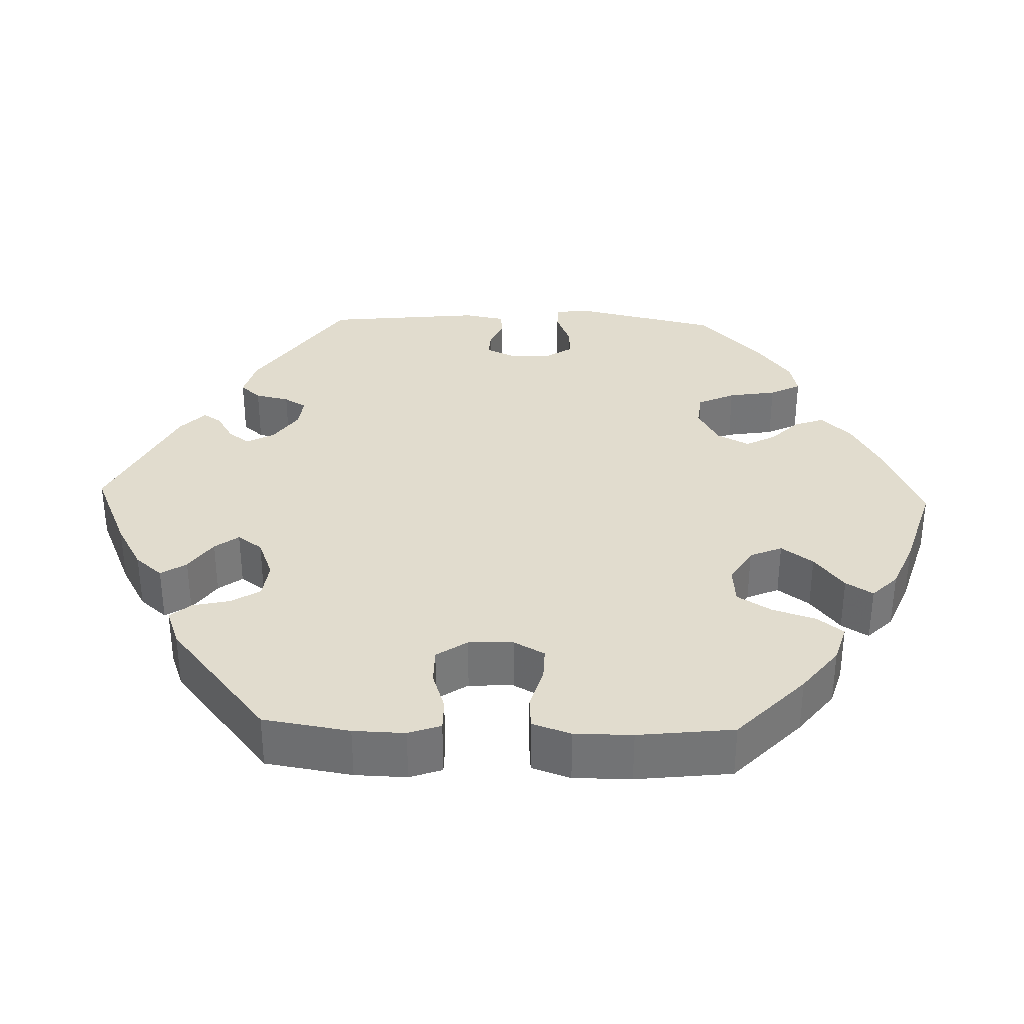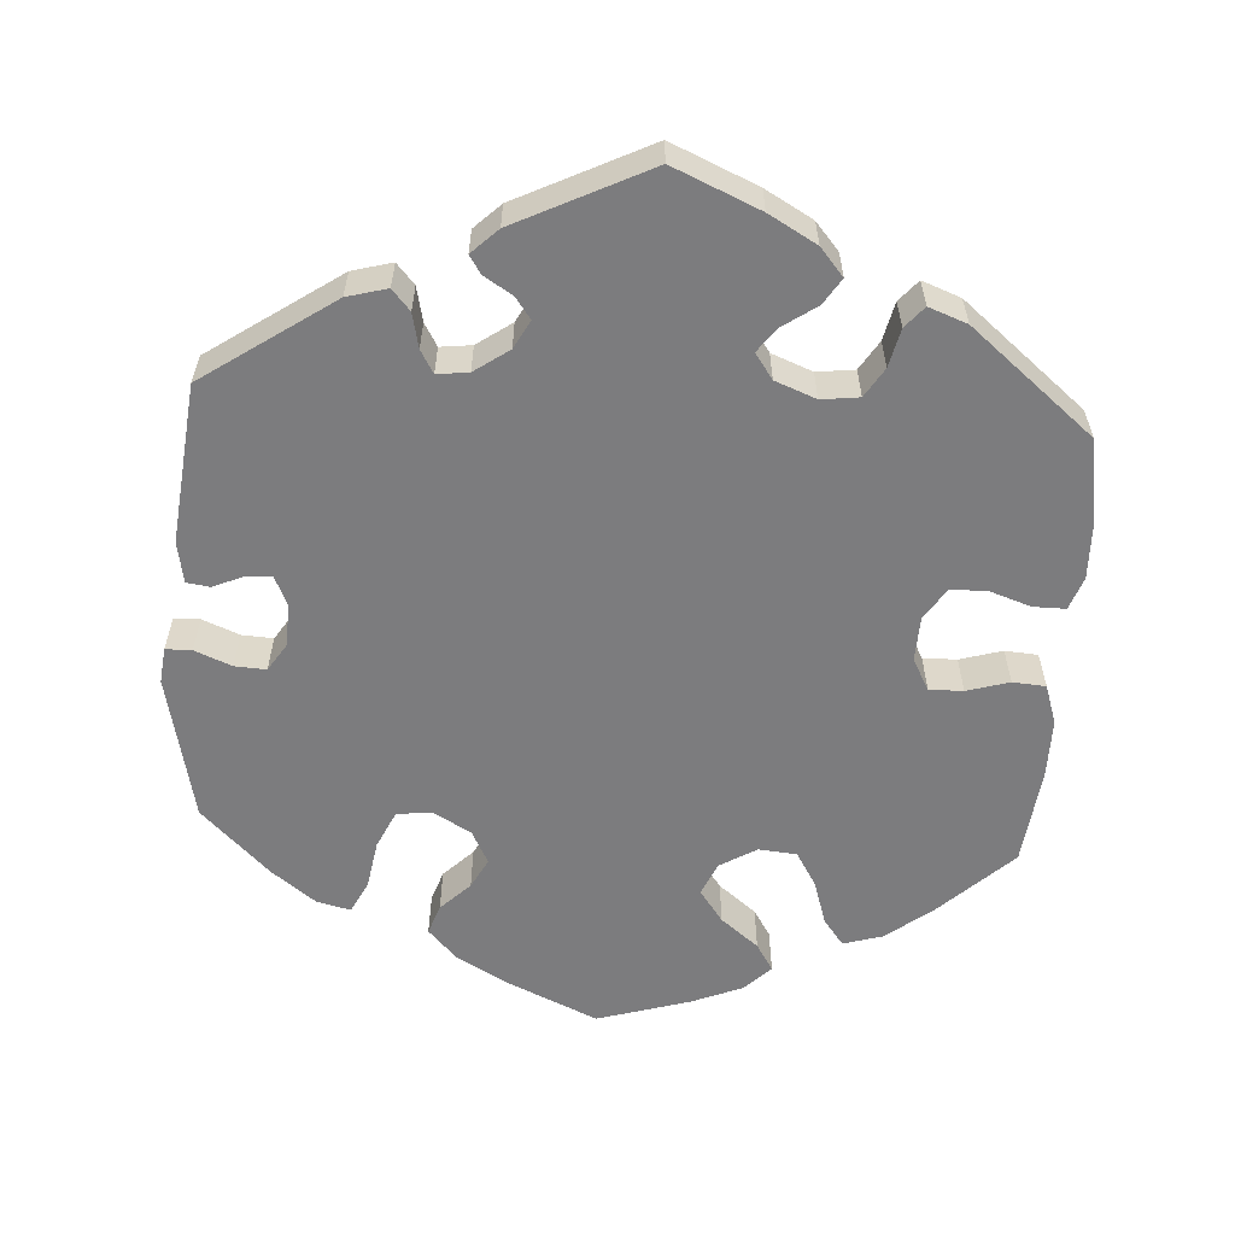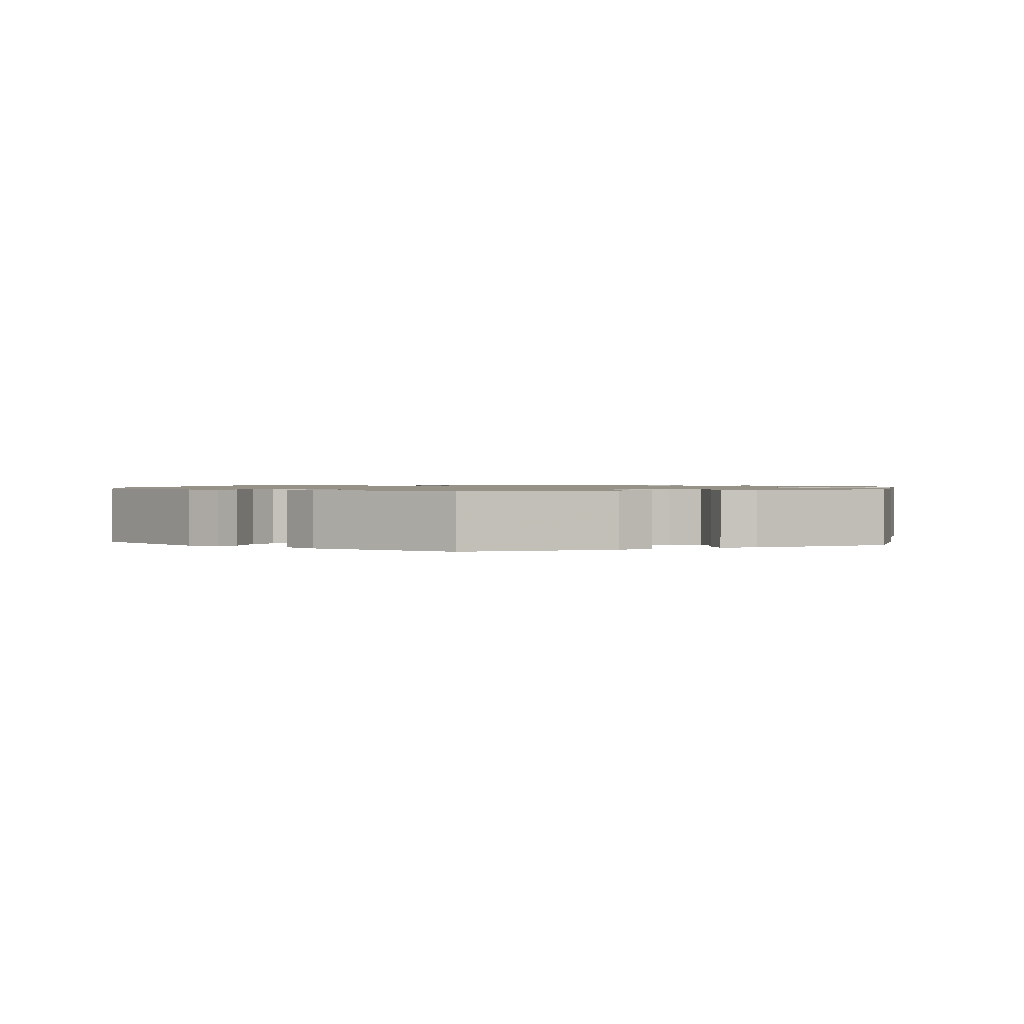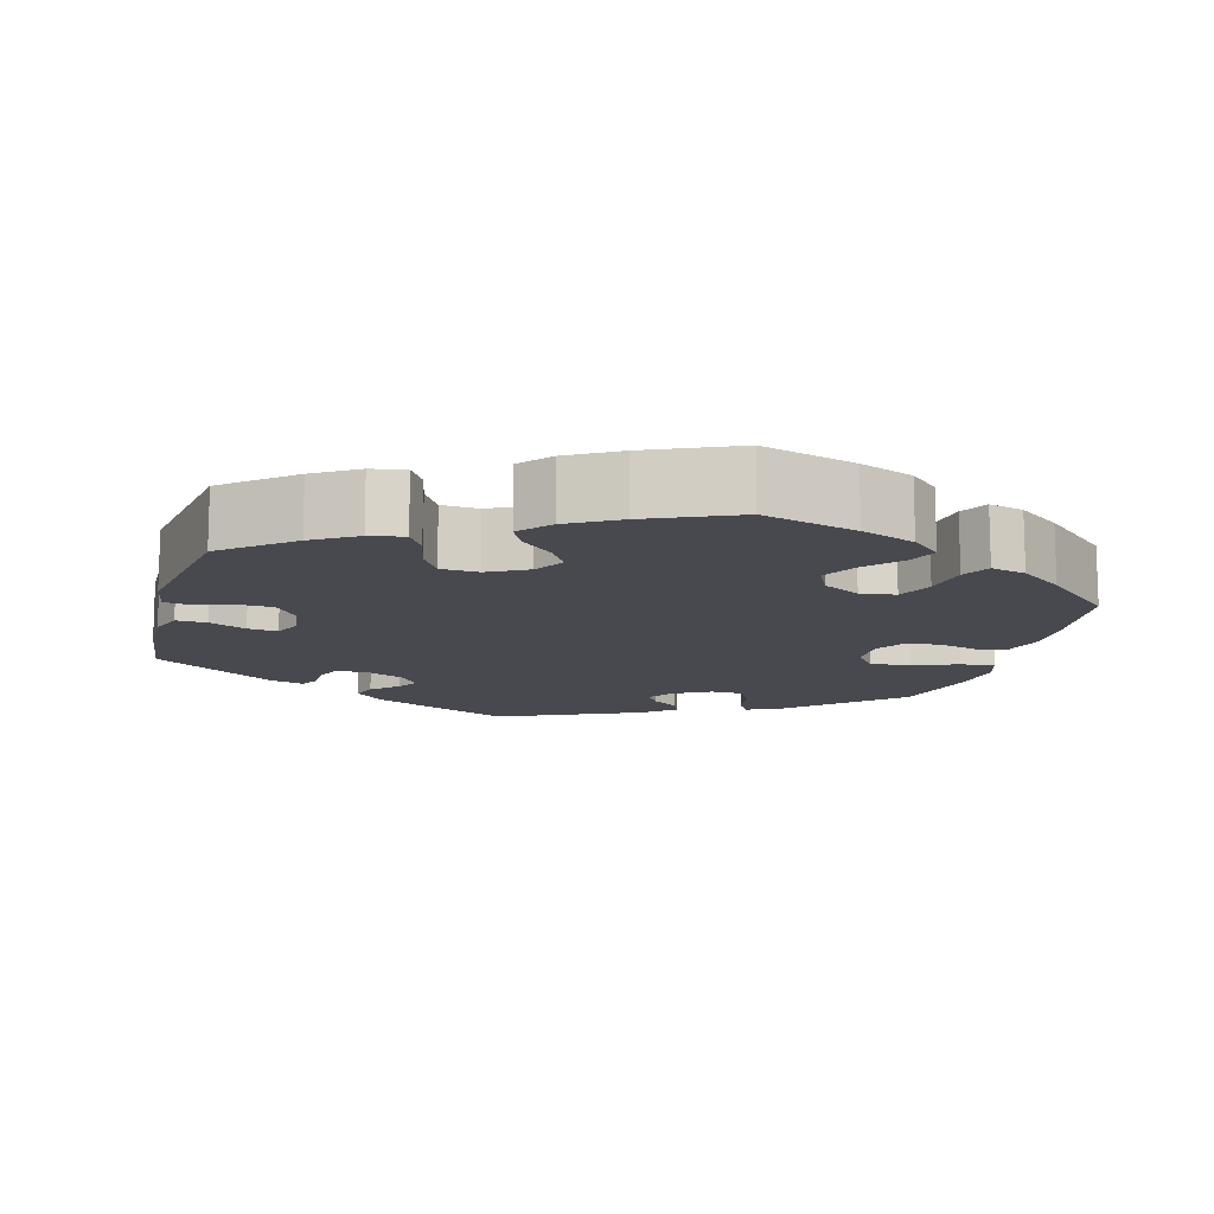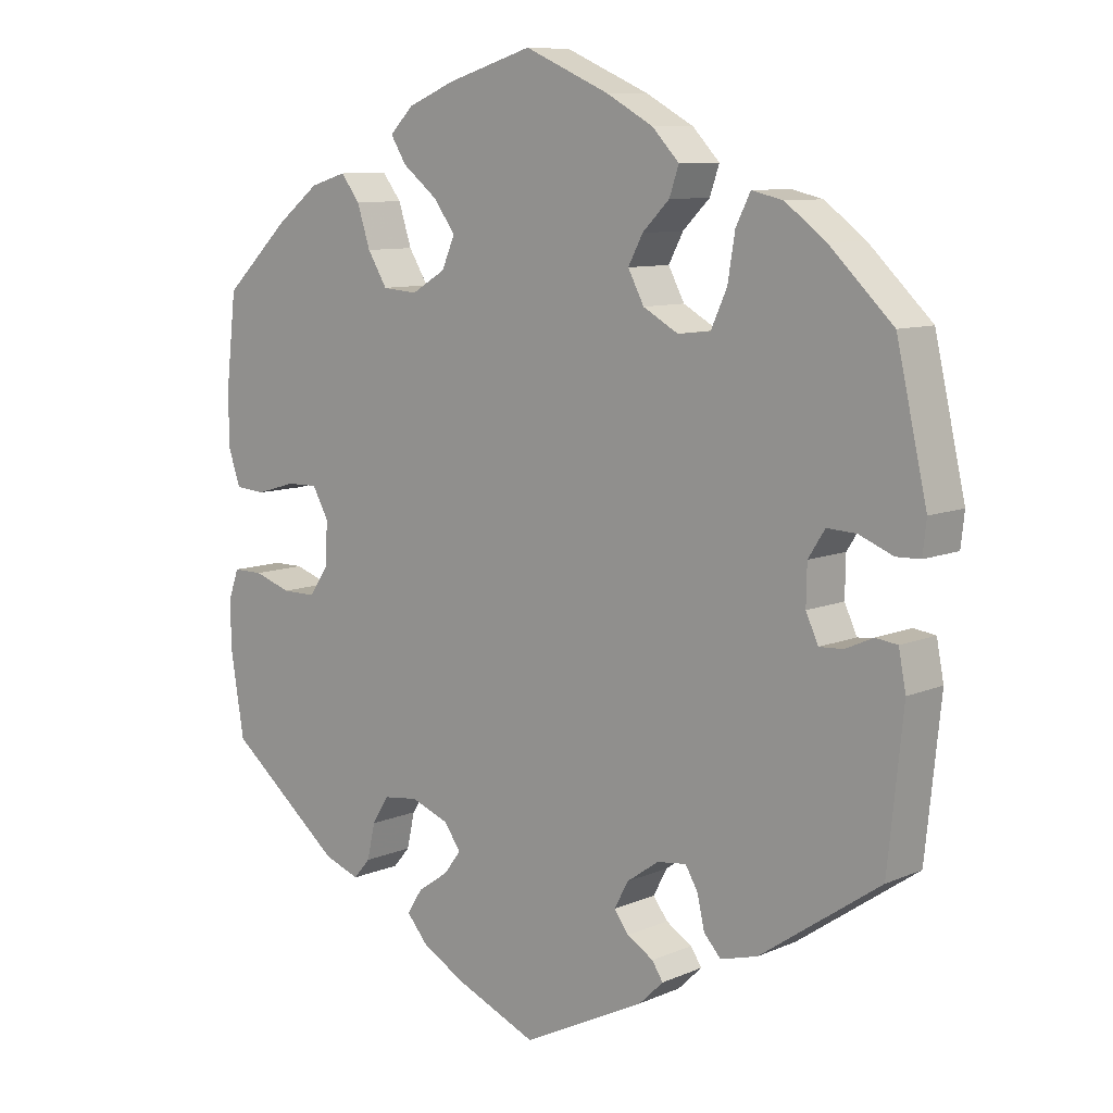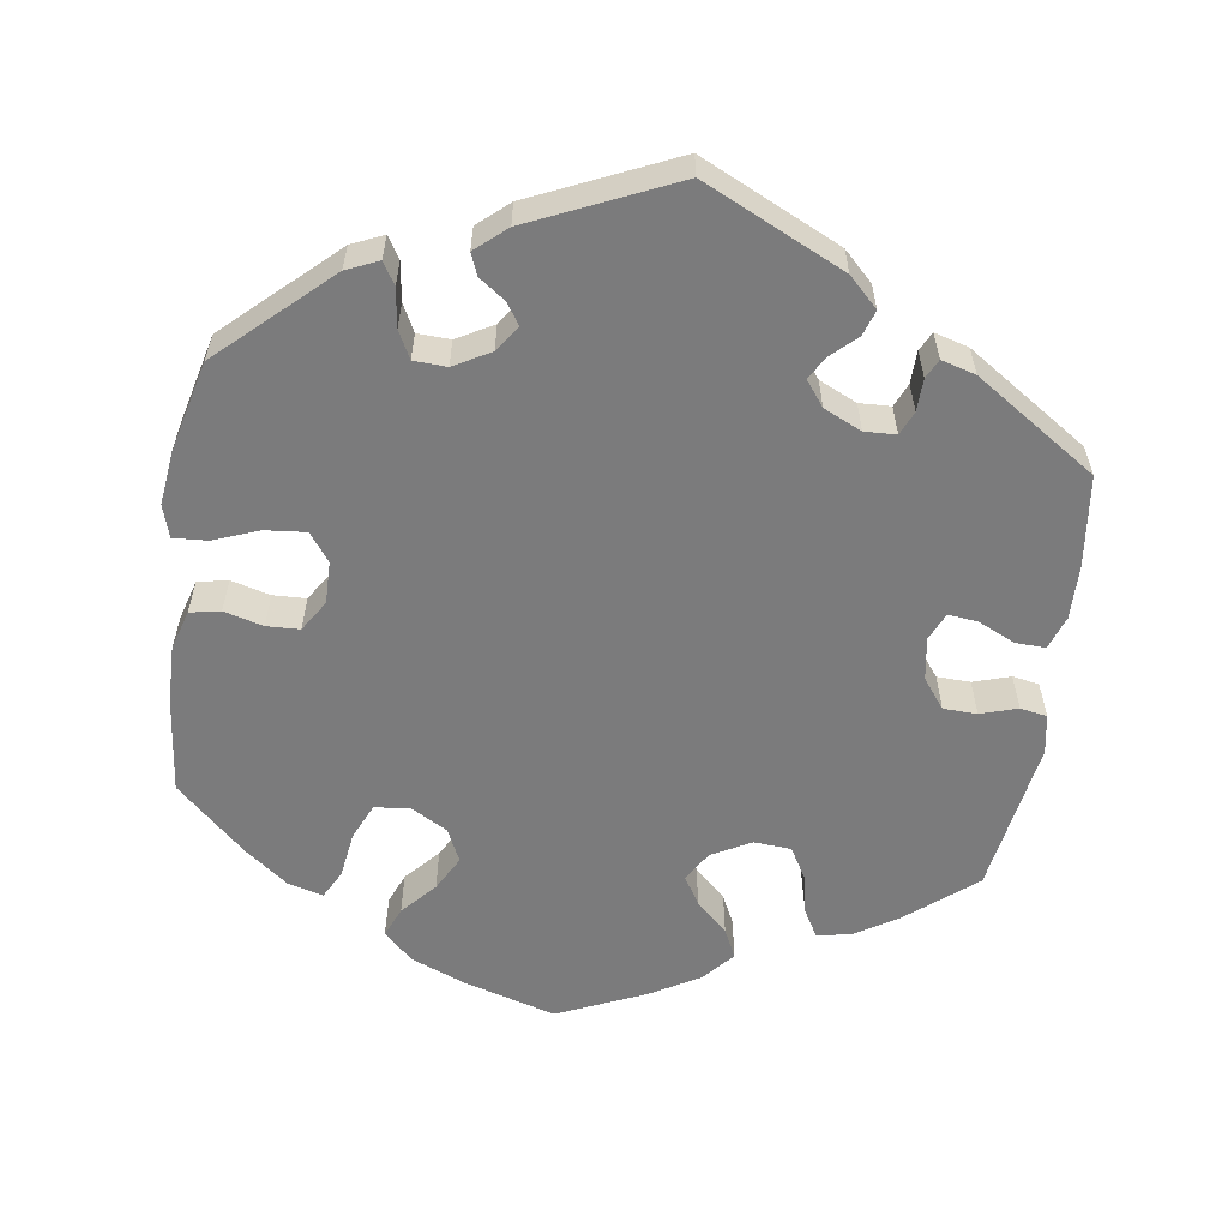
<metadata>
{"format":"obj","ext":"obj","renderer":"f3d","projection":"perspective","resolution":1024,"background":"white","views":[{"elev":34.0,"azim":-88.2,"up":"+Y"},{"elev":-58.9,"azim":176.1,"up":"+Y"},{"elev":1.1,"azim":127.1,"up":"+Y"},{"elev":-12.6,"azim":-75.0,"up":"+Y"},{"elev":9.2,"azim":41.6,"up":"+Z"},{"elev":-58.5,"azim":111.8,"up":"+Y"}]}
</metadata>
<code>
v -0.518 0.07 -0.177
v -0.52 0.07 -0.11
v -0.505 0.07 -0.068
v -0.464 0.07 -0.068
v -0.413 0.07 -0.085
v -0.366 0.07 -0.085
v -0.339 0.07 -0.045
v -0.337 0.07 0.013
v -0.359 0.07 0.053
v -0.402 0.07 0.052
v -0.456 0.07 0.036
v -0.498 0.07 0.039
v -0.515 0.07 0.089
v -0.515 0.07 0.164
v -0.501 0.07 0.288
v -0.41 0.07 0.375
v -0.351 0.07 0.421
v -0.301 0.07 0.436
v -0.275 0.07 0.402
v -0.257 0.07 0.346
v -0.23 0.07 0.302
v -0.182 0.07 0.298
v -0.135 0.07 0.326
v -0.117 0.07 0.368
v -0.147 0.07 0.409
v -0.195 0.07 0.447
v -0.217 0.07 0.482
v -0.184 0.07 0.515
v -0.119 0.07 0.542
v -0.001 0.07 0.578
v 0.115 0.07 0.527
v 0.18 0.07 0.491
v 0.217 0.07 0.452
v 0.204 0.07 0.414
v 0.167 0.07 0.377
v 0.147 0.07 0.339
v 0.169 0.07 0.297
v 0.217 0.07 0.27
v 0.262 0.07 0.275
v 0.284 0.07 0.323
v 0.294 0.07 0.385
v 0.314 0.07 0.425
v 0.357 0.07 0.415
v 0.413 0.07 0.373
v 0.5 0.07 0.289
v 0.542 0.07 0.103
v 0.537 0.07 0.058
v 0.504 0.07 0.057
v 0.457 0.07 0.076
v 0.417 0.07 0.078
v 0.394 0.07 0.042
v 0.393 0.07 -0.012
v 0.41 0.07 -0.049
v 0.443 0.07 -0.047
v 0.481 0.07 -0.03
v 0.511 0.07 -0.034
v 0.521 0.07 -0.086
v 0.5 0.07 -0.289
v 0.335 0.07 -0.403
v 0.284 0.07 -0.417
v 0.261 0.07 -0.391
v 0.251 0.07 -0.347
v 0.234 0.07 -0.318
v 0.194 0.07 -0.323
v 0.15 0.07 -0.354
v 0.131 0.07 -0.39
v 0.151 0.07 -0.417
v 0.187 0.07 -0.439
v 0.202 0.07 -0.462
v 0.169 0.07 -0.494
v 0 0.07 -0.578
v -0.11 0.07 -0.531
v -0.171 0.07 -0.497
v -0.201 0.07 -0.462
v -0.18 0.07 -0.429
v -0.137 0.07 -0.399
v -0.114 0.07 -0.368
v -0.137 0.07 -0.336
v -0.189 0.07 -0.316
v -0.237 0.07 -0.322
v -0.26 0.07 -0.359
v -0.271 0.07 -0.408
v -0.294 0.07 -0.435
v -0.343 0.07 -0.417
v -0.5 0.07 -0.289
v -0.518 0 -0.177
v -0.52 0 -0.11
v -0.505 0 -0.068
v -0.464 0 -0.068
v -0.413 0 -0.085
v -0.366 0 -0.085
v -0.339 0 -0.045
v -0.337 0 0.013
v -0.359 0 0.053
v -0.402 0 0.052
v -0.456 0 0.036
v -0.498 0 0.039
v -0.515 0 0.089
v -0.515 0 0.164
v -0.501 0 0.288
v -0.41 0 0.375
v -0.351 0 0.421
v -0.301 0 0.436
v -0.275 0 0.402
v -0.257 0 0.346
v -0.23 0 0.302
v -0.182 0 0.298
v -0.135 0 0.326
v -0.117 0 0.368
v -0.147 0 0.409
v -0.195 0 0.447
v -0.217 0 0.482
v -0.184 0 0.515
v -0.119 0 0.542
v -0.001 0 0.578
v 0.115 0 0.527
v 0.18 0 0.491
v 0.217 0 0.452
v 0.204 0 0.414
v 0.167 0 0.377
v 0.147 0 0.339
v 0.169 0 0.297
v 0.217 0 0.27
v 0.262 0 0.275
v 0.284 0 0.323
v 0.294 0 0.385
v 0.314 0 0.425
v 0.357 0 0.415
v 0.413 0 0.373
v 0.5 0 0.289
v 0.542 0 0.103
v 0.537 0 0.058
v 0.504 0 0.057
v 0.457 0 0.076
v 0.417 0 0.078
v 0.394 0 0.042
v 0.393 0 -0.012
v 0.41 0 -0.049
v 0.443 0 -0.047
v 0.481 0 -0.03
v 0.511 0 -0.034
v 0.521 0 -0.086
v 0.5 0 -0.289
v 0.335 0 -0.403
v 0.284 0 -0.417
v 0.261 0 -0.391
v 0.251 0 -0.347
v 0.234 0 -0.318
v 0.194 0 -0.323
v 0.15 0 -0.354
v 0.131 0 -0.39
v 0.151 0 -0.417
v 0.187 0 -0.439
v 0.202 0 -0.462
v 0.169 0 -0.494
v 0 0 -0.578
v -0.11 0 -0.531
v -0.171 0 -0.497
v -0.201 0 -0.462
v -0.18 0 -0.429
v -0.137 0 -0.399
v -0.114 0 -0.368
v -0.137 0 -0.336
v -0.189 0 -0.316
v -0.237 0 -0.322
v -0.26 0 -0.359
v -0.271 0 -0.408
v -0.294 0 -0.435
v -0.343 0 -0.417
v -0.5 0 -0.289
f 81 82 83 84
f 80 81 84 85
f 79 80 85 1
f 73 74 75 76
f 73 76 77
f 72 73 77
f 71 72 77
f 70 71 77
f 67 68 69 70
f 66 67 70 77
f 65 66 77 78
f 59 60 61 62
f 59 62 63
f 58 59 63
f 57 58 63
f 54 55 56 57
f 53 54 57 63
f 52 53 63 64
f 46 47 48 49
f 46 49 50
f 45 46 50
f 44 45 50 51
f 40 41 42 43
f 39 40 43 44
f 32 33 34 35
f 32 35 36
f 31 32 36
f 30 31 36
f 29 30 36 37
f 25 26 27 28
f 24 25 28 29
f 17 18 19 20
f 17 20 21
f 16 17 21
f 15 16 21
f 14 15 21 22
f 10 11 12 13
f 9 10 13 14
f 2 3 4 5
f 2 5 6
f 1 2 6
f 79 1 6
f 78 79 6 7
f 65 78 7 8
f 51 52 64 65
f 39 44 51 65
f 38 39 65 8
f 37 38 8 9
f 24 29 37
f 23 24 37
f 22 23 37 9
f 9 14 22
f 169 168 167 166
f 170 169 166 165
f 86 170 165 164
f 161 160 159 158
f 162 161 158
f 162 158 157
f 162 157 156
f 162 156 155
f 155 154 153 152
f 162 155 152 151
f 163 162 151 150
f 147 146 145 144
f 148 147 144
f 148 144 143
f 148 143 142
f 142 141 140 139
f 148 142 139 138
f 149 148 138 137
f 134 133 132 131
f 135 134 131
f 135 131 130
f 136 135 130 129
f 128 127 126 125
f 129 128 125 124
f 120 119 118 117
f 121 120 117
f 121 117 116
f 121 116 115
f 122 121 115 114
f 113 112 111 110
f 114 113 110 109
f 105 104 103 102
f 106 105 102
f 106 102 101
f 106 101 100
f 107 106 100 99
f 98 97 96 95
f 99 98 95 94
f 90 89 88 87
f 91 90 87
f 91 87 86
f 91 86 164
f 92 91 164 163
f 93 92 163 150
f 150 149 137 136
f 150 136 129 124
f 93 150 124 123
f 94 93 123 122
f 122 114 109
f 122 109 108
f 94 122 108 107
f 107 99 94
f 1 86 87 2
f 2 87 88 3
f 3 88 89 4
f 4 89 90 5
f 5 90 91 6
f 6 91 92 7
f 7 92 93 8
f 8 93 94 9
f 9 94 95 10
f 10 95 96 11
f 11 96 97 12
f 12 97 98 13
f 13 98 99 14
f 14 99 100 15
f 15 100 101 16
f 16 101 102 17
f 17 102 103 18
f 18 103 104 19
f 19 104 105 20
f 20 105 106 21
f 21 106 107 22
f 22 107 108 23
f 23 108 109 24
f 24 109 110 25
f 25 110 111 26
f 26 111 112 27
f 27 112 113 28
f 28 113 114 29
f 29 114 115 30
f 30 115 116 31
f 31 116 117 32
f 32 117 118 33
f 33 118 119 34
f 34 119 120 35
f 35 120 121 36
f 36 121 122 37
f 37 122 123 38
f 38 123 124 39
f 39 124 125 40
f 40 125 126 41
f 41 126 127 42
f 42 127 128 43
f 43 128 129 44
f 44 129 130 45
f 45 130 131 46
f 46 131 132 47
f 47 132 133 48
f 48 133 134 49
f 49 134 135 50
f 50 135 136 51
f 51 136 137 52
f 52 137 138 53
f 53 138 139 54
f 54 139 140 55
f 55 140 141 56
f 56 141 142 57
f 57 142 143 58
f 58 143 144 59
f 59 144 145 60
f 60 145 146 61
f 61 146 147 62
f 62 147 148 63
f 63 148 149 64
f 64 149 150 65
f 65 150 151 66
f 66 151 152 67
f 67 152 153 68
f 68 153 154 69
f 69 154 155 70
f 70 155 156 71
f 71 156 157 72
f 72 157 158 73
f 73 158 159 74
f 74 159 160 75
f 75 160 161 76
f 76 161 162 77
f 77 162 163 78
f 78 163 164 79
f 79 164 165 80
f 80 165 166 81
f 81 166 167 82
f 82 167 168 83
f 83 168 169 84
f 84 169 170 85
f 85 170 86 1

</code>
